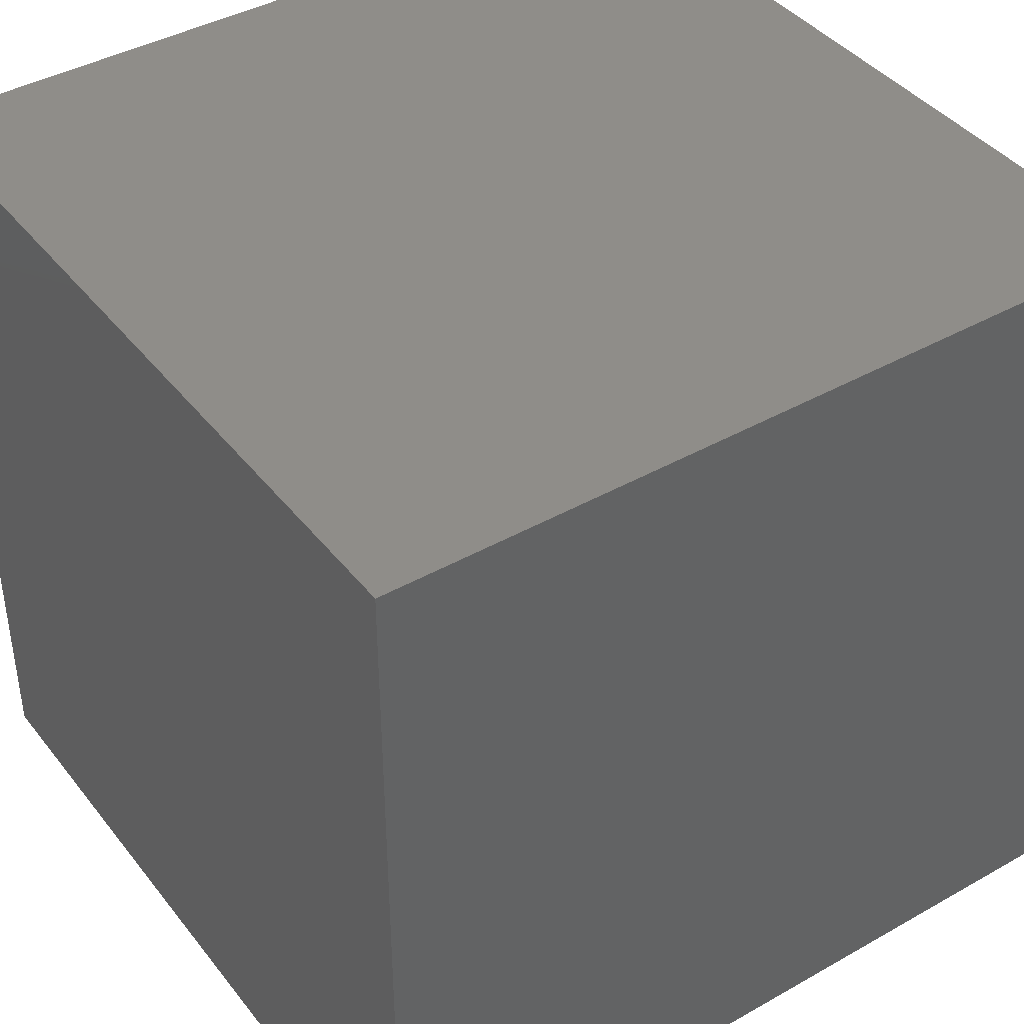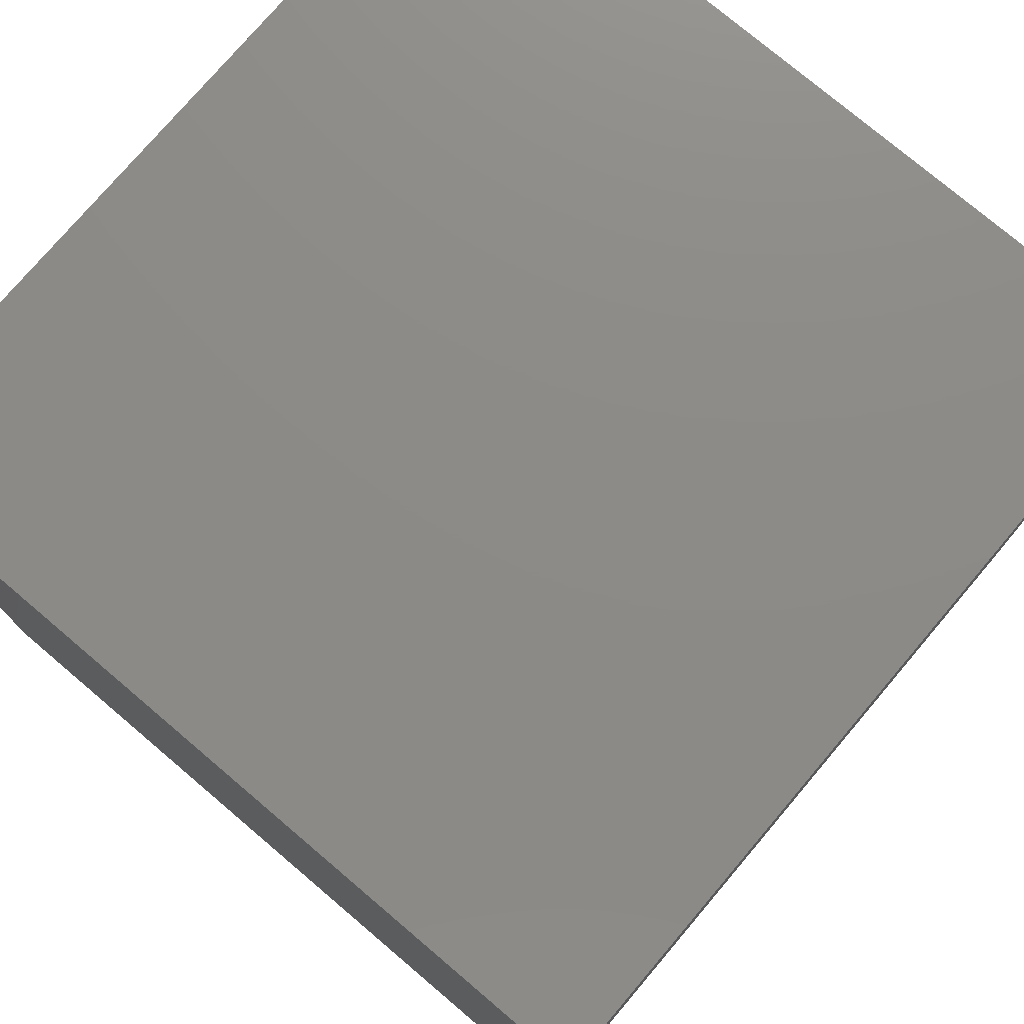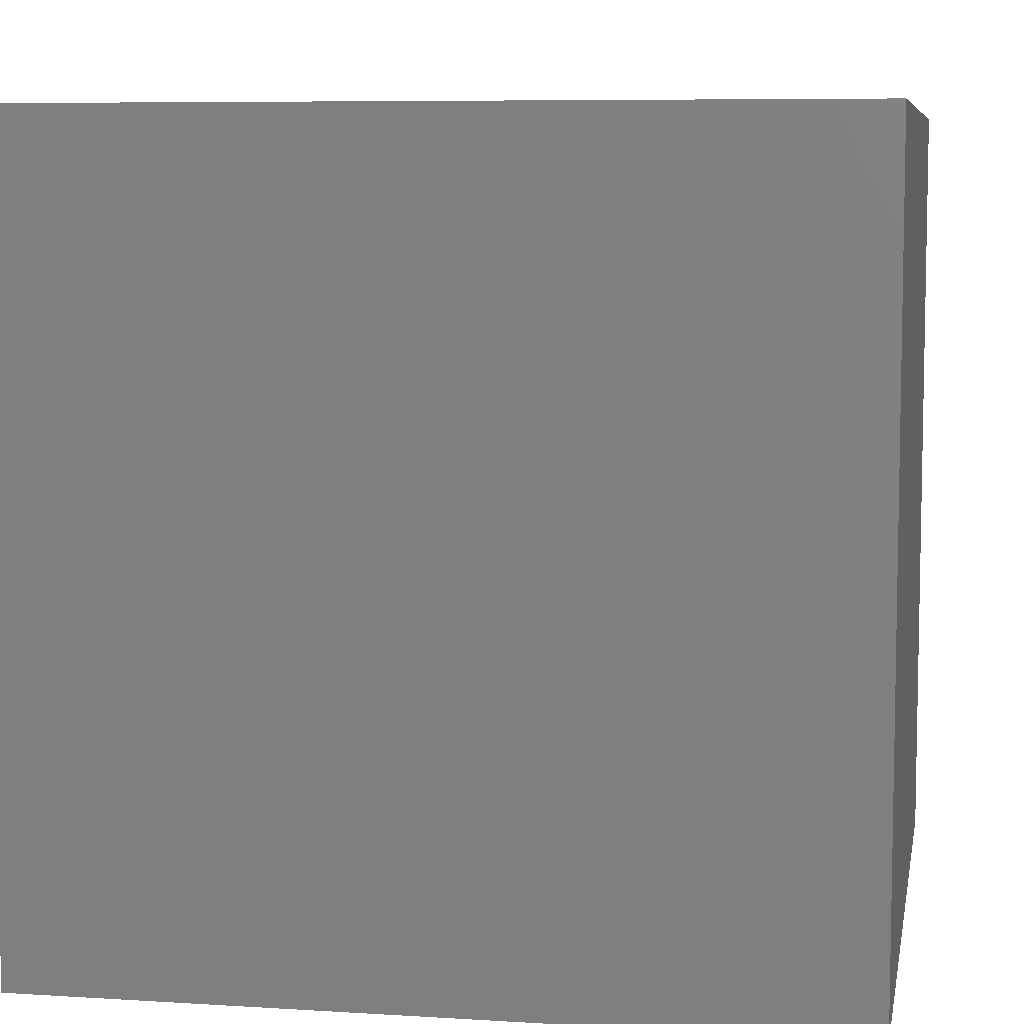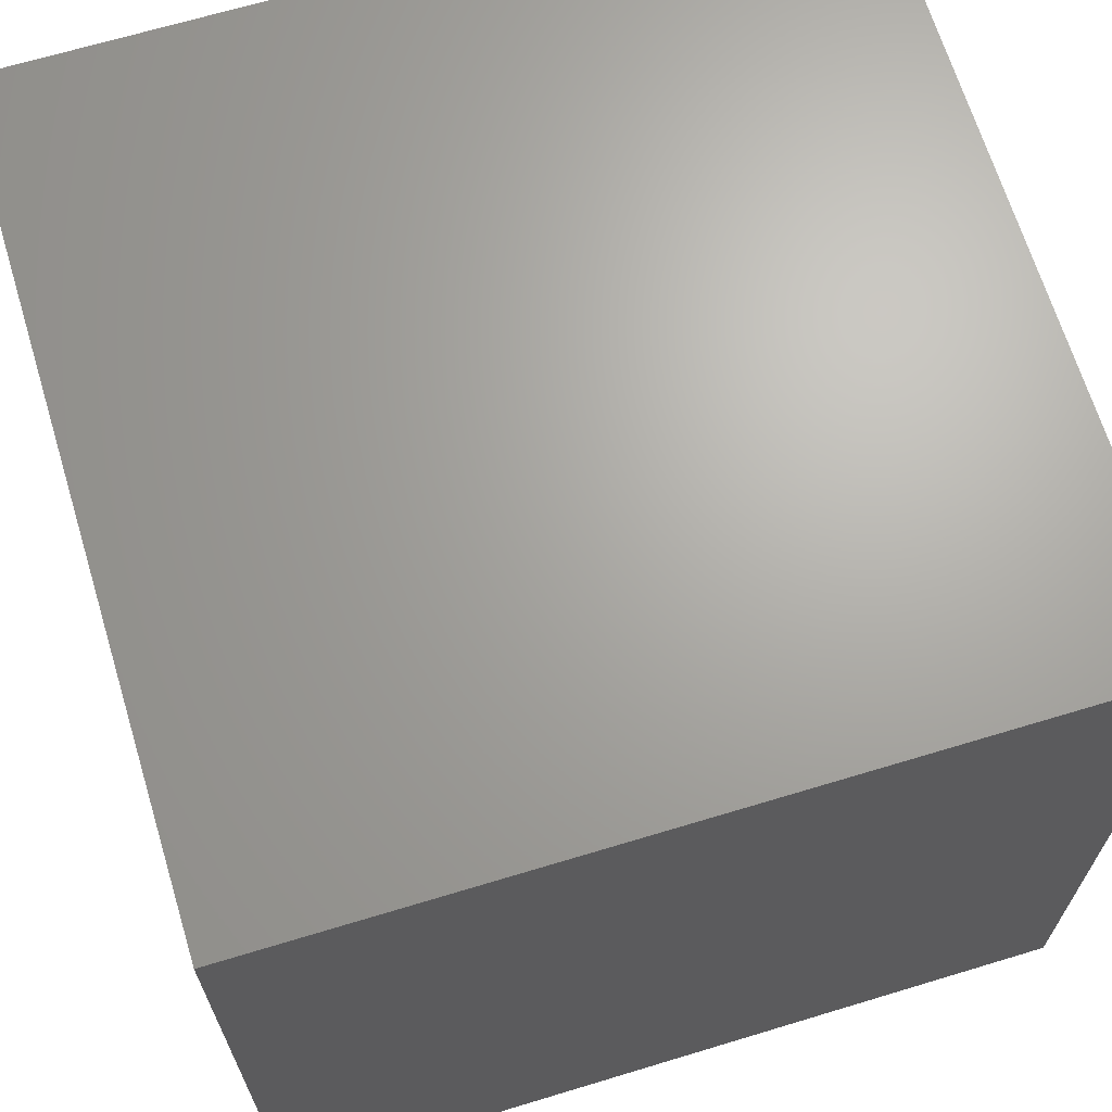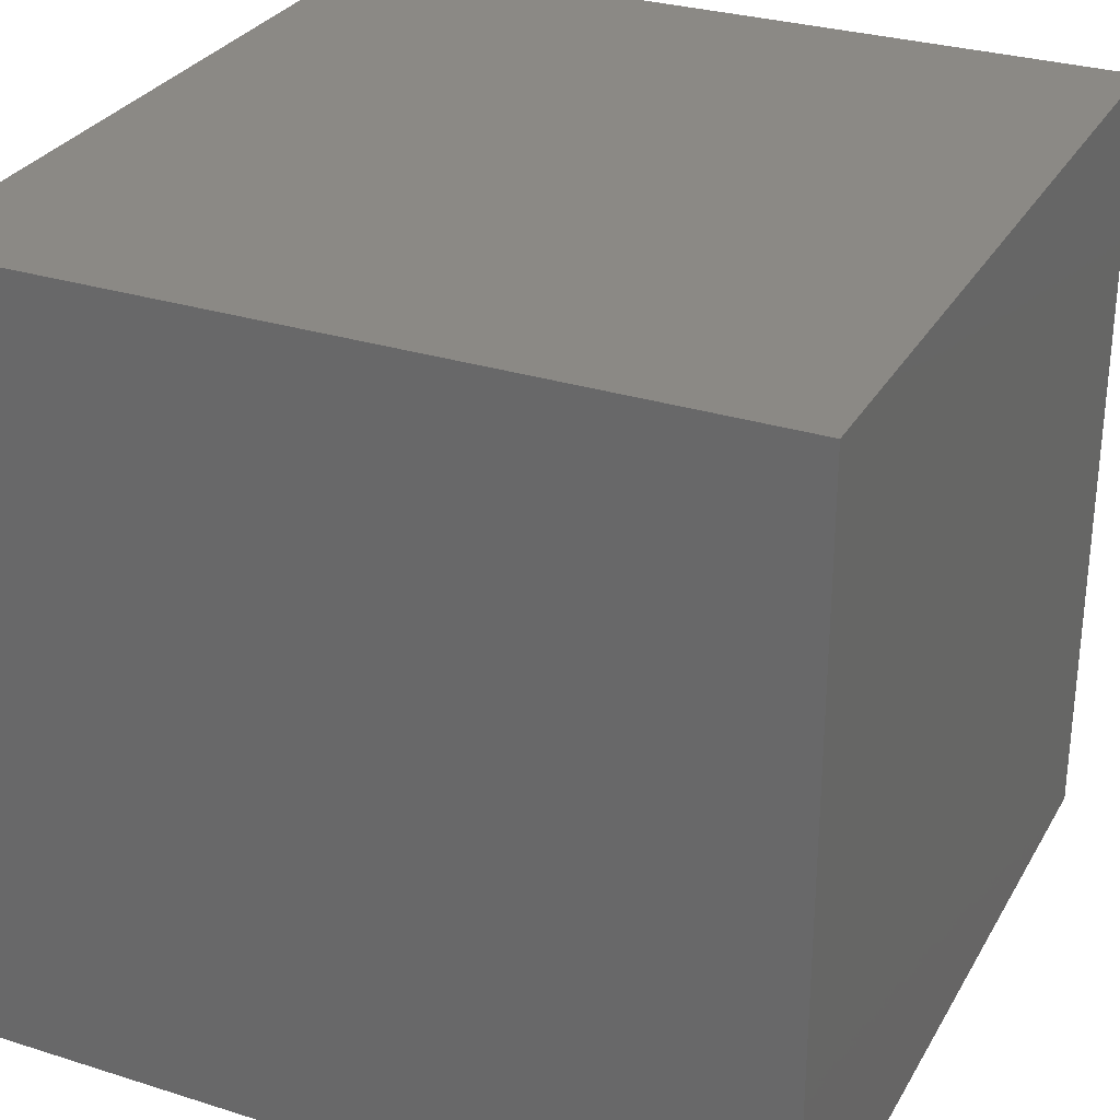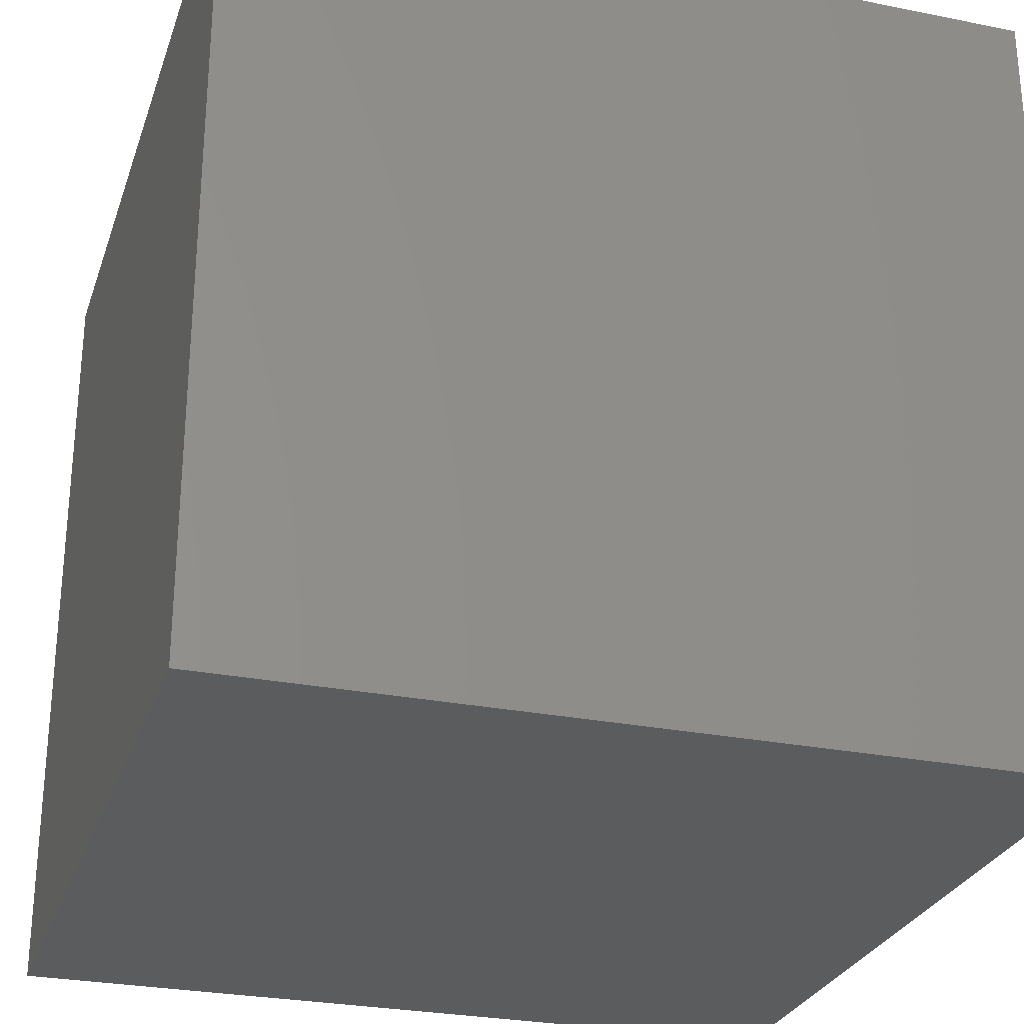
<metadata>
{"format":"stl","ext":"stl","renderer":"f3d","projection":"perspective","resolution":1024,"background":"white","views":[{"elev":41.2,"azim":145.5,"up":"+Y"},{"elev":76.4,"azim":40.3,"up":"+Y"},{"elev":7.2,"azim":-79.8,"up":"+Z"},{"elev":67.1,"azim":163.1,"up":"+Y"},{"elev":29.7,"azim":-65.2,"up":"+Y"},{"elev":-27.8,"azim":-107.0,"up":"+Z"}]}
</metadata>
<code>
# stl→obj: 8 verts, 12 faces
v 3 6 -2
v 2 6 -2
v 3 5 -2
v 2 5 -2
v 3 5 -3
v 2 5 -3
v 3 6 -3
v 2 6 -3
f 1 2 3
f 3 2 4
f 5 6 7
f 7 6 8
f 4 6 3
f 3 6 5
f 2 8 4
f 4 8 6
f 1 7 2
f 2 7 8
f 3 5 1
f 1 5 7

</code>
